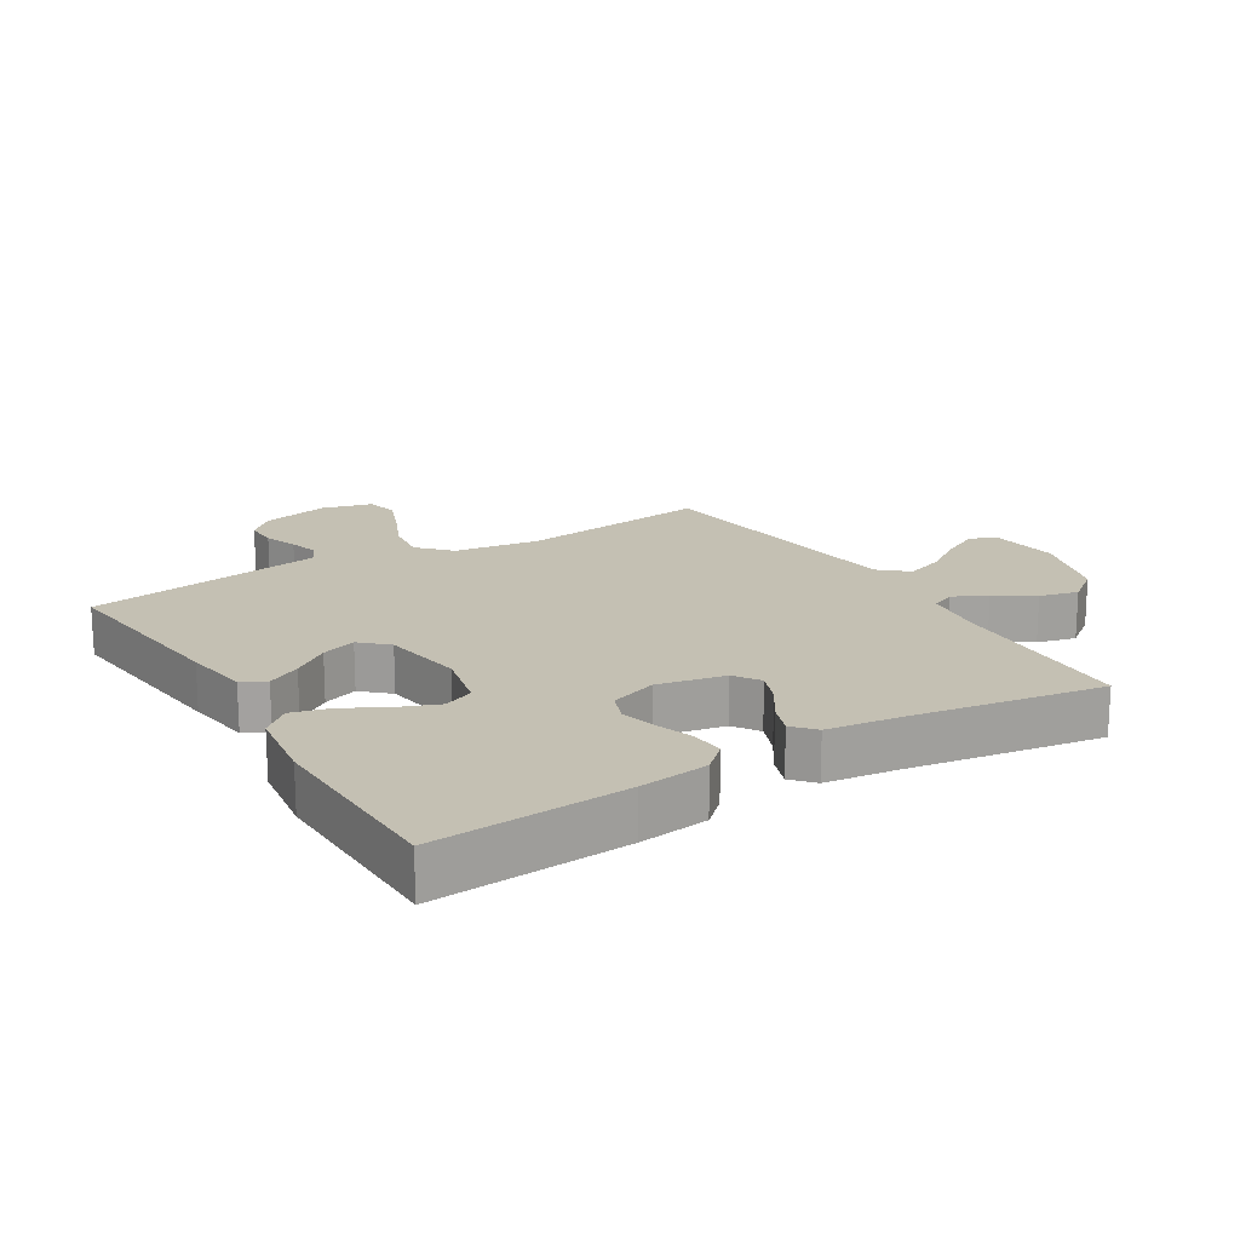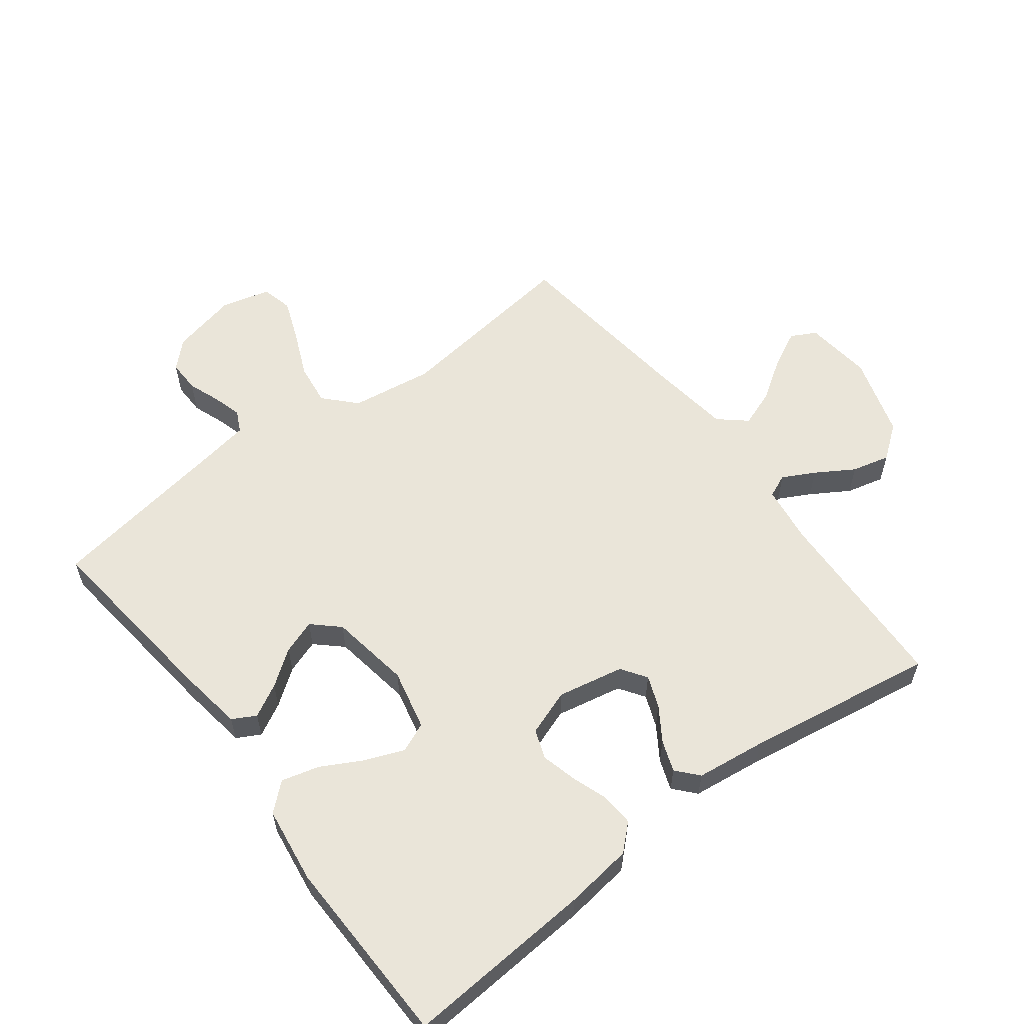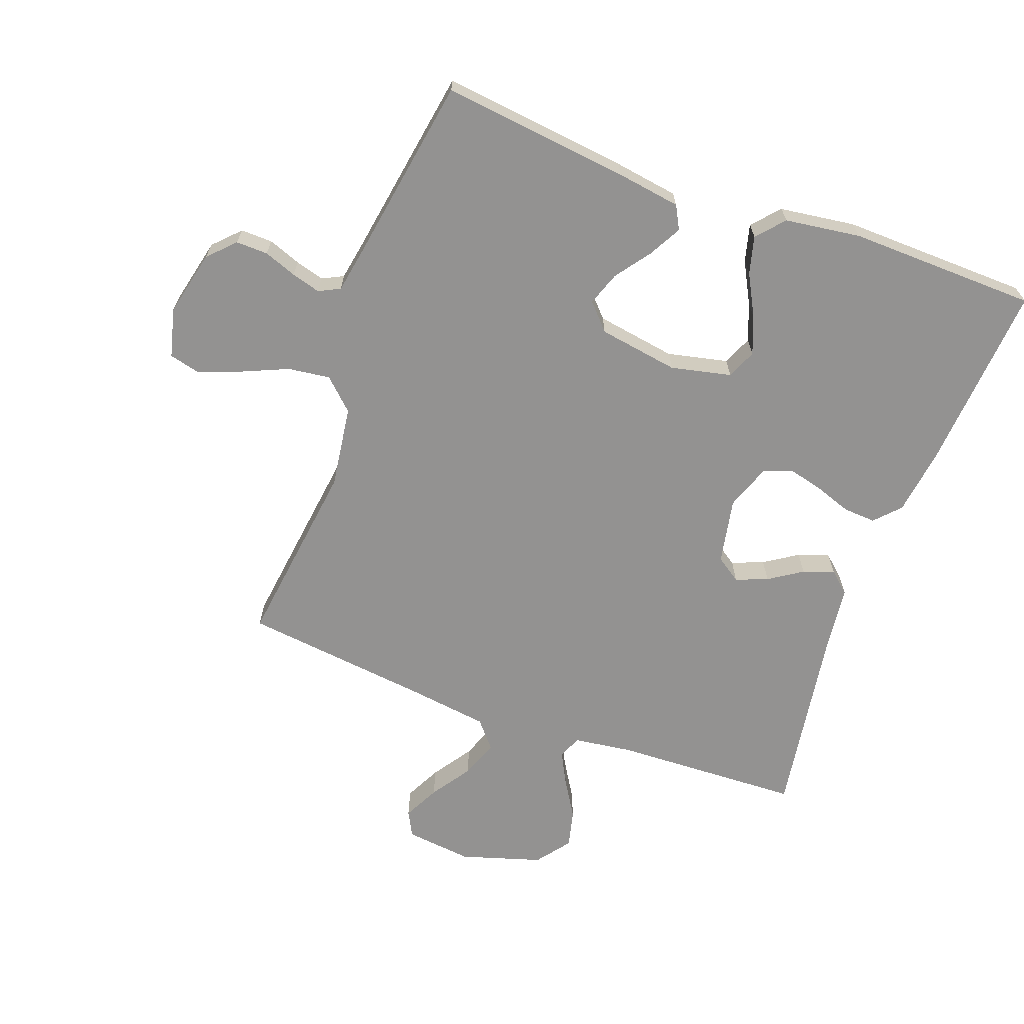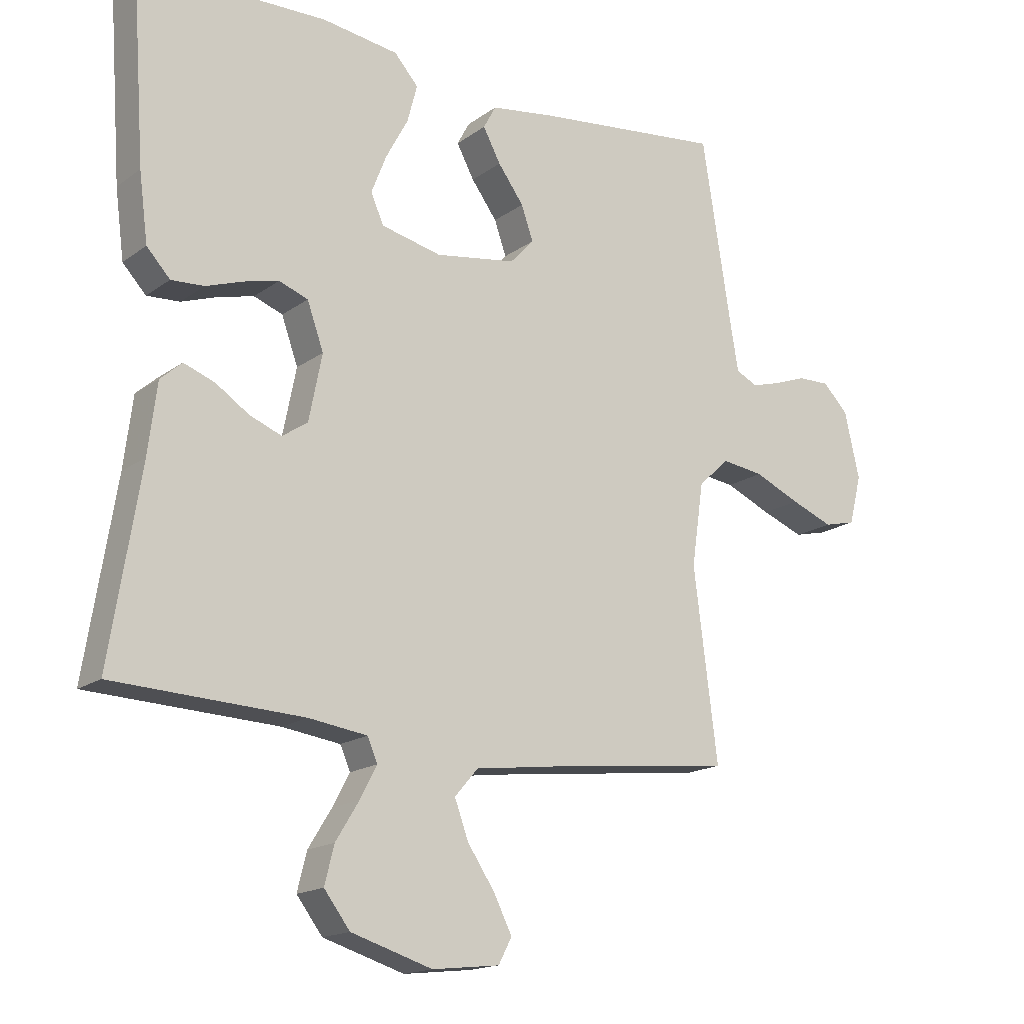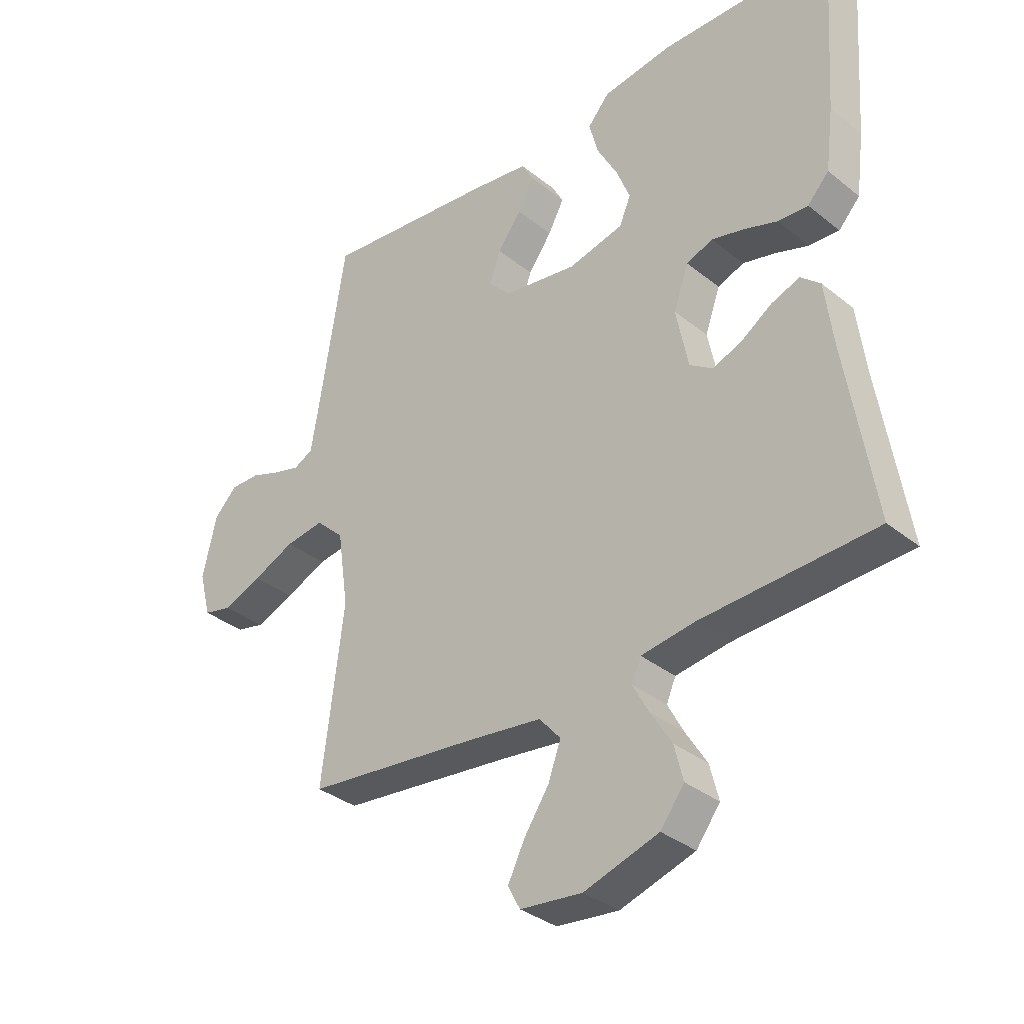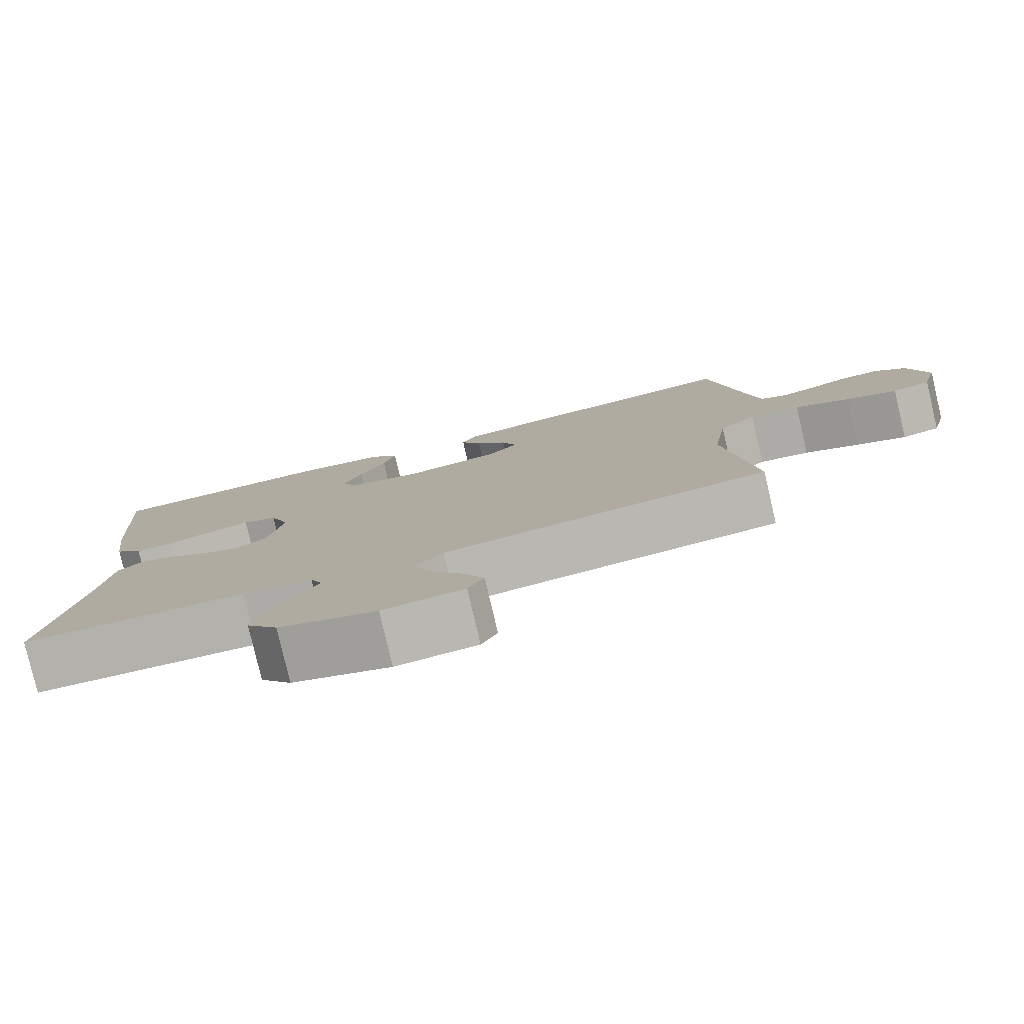
<metadata>
{"format":"obj","ext":"obj","renderer":"f3d","projection":"perspective","resolution":1024,"background":"white","views":[{"elev":18.0,"azim":58.6,"up":"+Y"},{"elev":58.2,"azim":52.7,"up":"+Y"},{"elev":-66.5,"azim":-20.3,"up":"+Y"},{"elev":-16.6,"azim":144.8,"up":"+Z"},{"elev":-34.4,"azim":43.0,"up":"+Z"},{"elev":-80.0,"azim":-166.8,"up":"+Z"}]}
</metadata>
<code>
v 0.5 0.07 -0.5
v 0.2 0.07 -0.513
v 0.107 0.07 -0.526
v 0.091 0.07 -0.563
v 0.118 0.07 -0.614
v 0.155 0.07 -0.674
v 0.17 0.07 -0.734
v 0.129 0.07 -0.788
v 0 0.07 -0.828
v -0.107 0.07 -0.816
v -0.128 0.07 -0.776
v -0.099 0.07 -0.718
v -0.056 0.07 -0.654
v -0.034 0.07 -0.594
v -0.071 0.07 -0.551
v -0.2 0.07 -0.534
v -0.5 0.07 -0.5
v -0.462 0.07 -0.2
v -0.481 0.07 -0.069
v -0.53 0.07 -0.023
v -0.597 0.07 -0.032
v -0.67 0.07 -0.064
v -0.737 0.07 -0.09
v -0.787 0.07 -0.078
v -0.807 0.07 0
v -0.783 0.07 0.105
v -0.743 0.07 0.146
v -0.692 0.07 0.145
v -0.64 0.07 0.126
v -0.594 0.07 0.113
v -0.56 0.07 0.13
v -0.548 0.07 0.2
v -0.5 0.07 0.5
v -0.2 0.07 0.466
v -0.098 0.07 0.451
v -0.078 0.07 0.414
v -0.106 0.07 0.362
v -0.147 0.07 0.306
v -0.166 0.07 0.252
v -0.128 0.07 0.211
v 0 0.07 0.191
v 0.096 0.07 0.213
v 0.116 0.07 0.26
v 0.092 0.07 0.321
v 0.057 0.07 0.386
v 0.041 0.07 0.446
v 0.079 0.07 0.489
v 0.2 0.07 0.506
v 0.5 0.07 0.5
v 0.479 0.07 0.2
v 0.465 0.07 0.093
v 0.428 0.07 0.053
v 0.376 0.07 0.056
v 0.318 0.07 0.076
v 0.262 0.07 0.09
v 0.216 0.07 0.073
v 0.19 0.07 0
v 0.211 0.07 -0.105
v 0.251 0.07 -0.132
v 0.302 0.07 -0.112
v 0.355 0.07 -0.077
v 0.404 0.07 -0.059
v 0.438 0.07 -0.089
v 0.452 0.07 -0.2
v 0.5 0 -0.5
v 0.2 0 -0.513
v 0.107 0 -0.526
v 0.091 0 -0.563
v 0.118 0 -0.614
v 0.155 0 -0.674
v 0.17 0 -0.734
v 0.129 0 -0.788
v 0 0 -0.828
v -0.107 0 -0.816
v -0.128 0 -0.776
v -0.099 0 -0.718
v -0.056 0 -0.654
v -0.034 0 -0.594
v -0.071 0 -0.551
v -0.2 0 -0.534
v -0.5 0 -0.5
v -0.462 0 -0.2
v -0.481 0 -0.069
v -0.53 0 -0.023
v -0.597 0 -0.032
v -0.67 0 -0.064
v -0.737 0 -0.09
v -0.787 0 -0.078
v -0.807 0 0
v -0.783 0 0.105
v -0.743 0 0.146
v -0.692 0 0.145
v -0.64 0 0.126
v -0.594 0 0.113
v -0.56 0 0.13
v -0.548 0 0.2
v -0.5 0 0.5
v -0.2 0 0.466
v -0.098 0 0.451
v -0.078 0 0.414
v -0.106 0 0.362
v -0.147 0 0.306
v -0.166 0 0.252
v -0.128 0 0.211
v 0 0 0.191
v 0.096 0 0.213
v 0.116 0 0.26
v 0.092 0 0.321
v 0.057 0 0.386
v 0.041 0 0.446
v 0.079 0 0.489
v 0.2 0 0.506
v 0.5 0 0.5
v 0.479 0 0.2
v 0.465 0 0.093
v 0.428 0 0.053
v 0.376 0 0.056
v 0.318 0 0.076
v 0.262 0 0.09
v 0.216 0 0.073
v 0.19 0 0
v 0.211 0 -0.105
v 0.251 0 -0.132
v 0.302 0 -0.112
v 0.355 0 -0.077
v 0.404 0 -0.059
v 0.438 0 -0.089
v 0.452 0 -0.2
f 61 62 63 64
f 60 61 64 1
f 59 60 1 2
f 58 59 2 3
f 57 58 3 4
f 51 52 53 54
f 51 54 55
f 50 51 55
f 49 50 55 56
f 47 48 49 56
f 44 45 46 47
f 43 44 47 56
f 35 36 37 38
f 35 38 39
f 32 33 34 35
f 31 32 35 39
f 30 31 39 40
f 26 27 28 29
f 26 29 30
f 25 26 30
f 21 22 23 24
f 21 24 25 30
f 16 17 18
f 15 16 18 19
f 14 15 19
f 10 11 12 13
f 10 13 14
f 9 10 14
f 8 9 14
f 5 6 7 8
f 4 5 8 14
f 57 4 14 19
f 42 43 56 57
f 41 42 57 19
f 20 21 30 40
f 19 20 40 41
f 128 127 126 125
f 65 128 125 124
f 66 65 124 123
f 67 66 123 122
f 68 67 122 121
f 118 117 116 115
f 119 118 115
f 119 115 114
f 120 119 114 113
f 120 113 112 111
f 111 110 109 108
f 120 111 108 107
f 102 101 100 99
f 103 102 99
f 99 98 97 96
f 103 99 96 95
f 104 103 95 94
f 93 92 91 90
f 94 93 90
f 94 90 89
f 88 87 86 85
f 94 89 88 85
f 82 81 80
f 83 82 80 79
f 83 79 78
f 77 76 75 74
f 78 77 74
f 78 74 73
f 78 73 72
f 72 71 70 69
f 78 72 69 68
f 83 78 68 121
f 121 120 107 106
f 83 121 106 105
f 104 94 85 84
f 105 104 84 83
f 1 65 66 2
f 2 66 67 3
f 3 67 68 4
f 4 68 69 5
f 5 69 70 6
f 6 70 71 7
f 7 71 72 8
f 8 72 73 9
f 9 73 74 10
f 10 74 75 11
f 11 75 76 12
f 12 76 77 13
f 13 77 78 14
f 14 78 79 15
f 15 79 80 16
f 16 80 81 17
f 17 81 82 18
f 18 82 83 19
f 19 83 84 20
f 20 84 85 21
f 21 85 86 22
f 22 86 87 23
f 23 87 88 24
f 24 88 89 25
f 25 89 90 26
f 26 90 91 27
f 27 91 92 28
f 28 92 93 29
f 29 93 94 30
f 30 94 95 31
f 31 95 96 32
f 32 96 97 33
f 33 97 98 34
f 34 98 99 35
f 35 99 100 36
f 36 100 101 37
f 37 101 102 38
f 38 102 103 39
f 39 103 104 40
f 40 104 105 41
f 41 105 106 42
f 42 106 107 43
f 43 107 108 44
f 44 108 109 45
f 45 109 110 46
f 46 110 111 47
f 47 111 112 48
f 48 112 113 49
f 49 113 114 50
f 50 114 115 51
f 51 115 116 52
f 52 116 117 53
f 53 117 118 54
f 54 118 119 55
f 55 119 120 56
f 56 120 121 57
f 57 121 122 58
f 58 122 123 59
f 59 123 124 60
f 60 124 125 61
f 61 125 126 62
f 62 126 127 63
f 63 127 128 64
f 64 128 65 1

</code>
